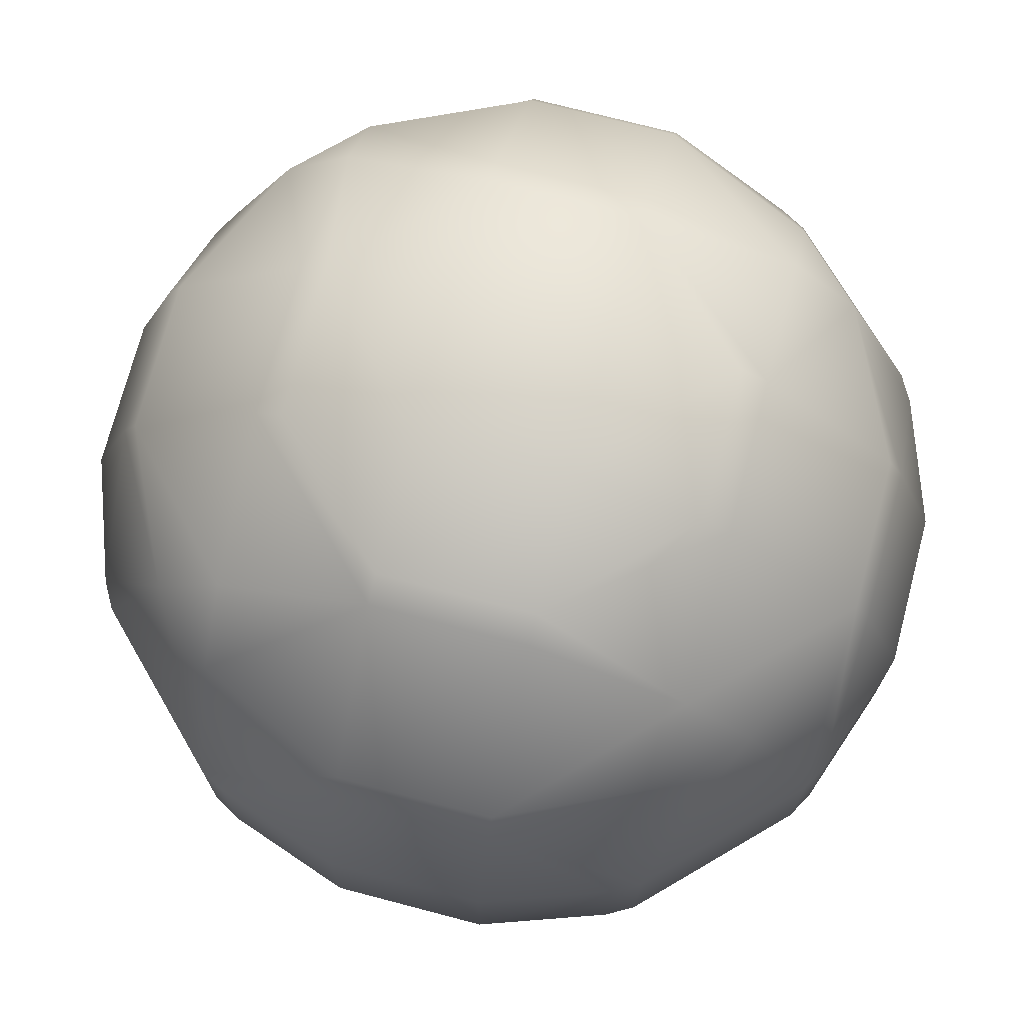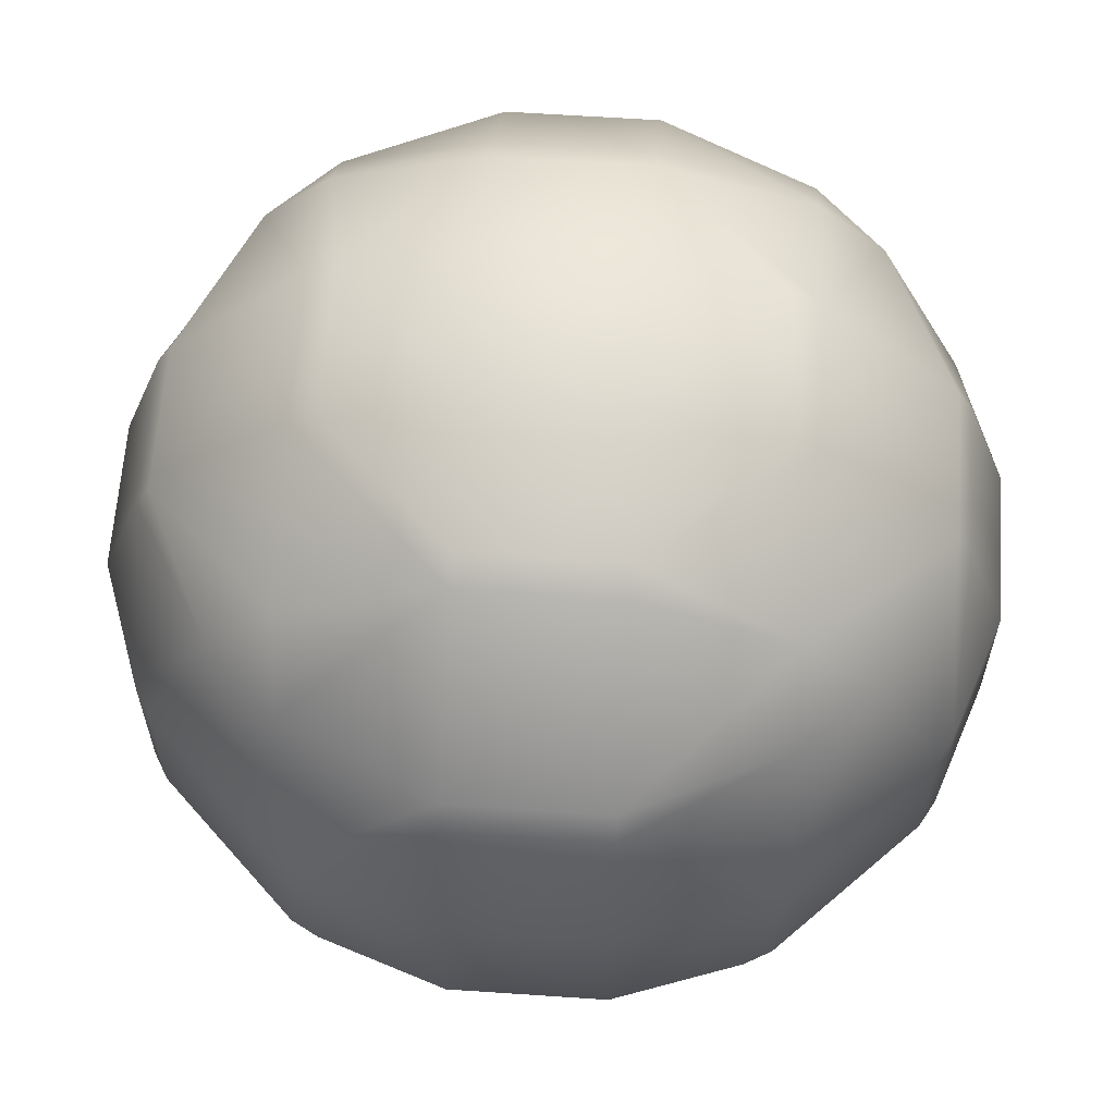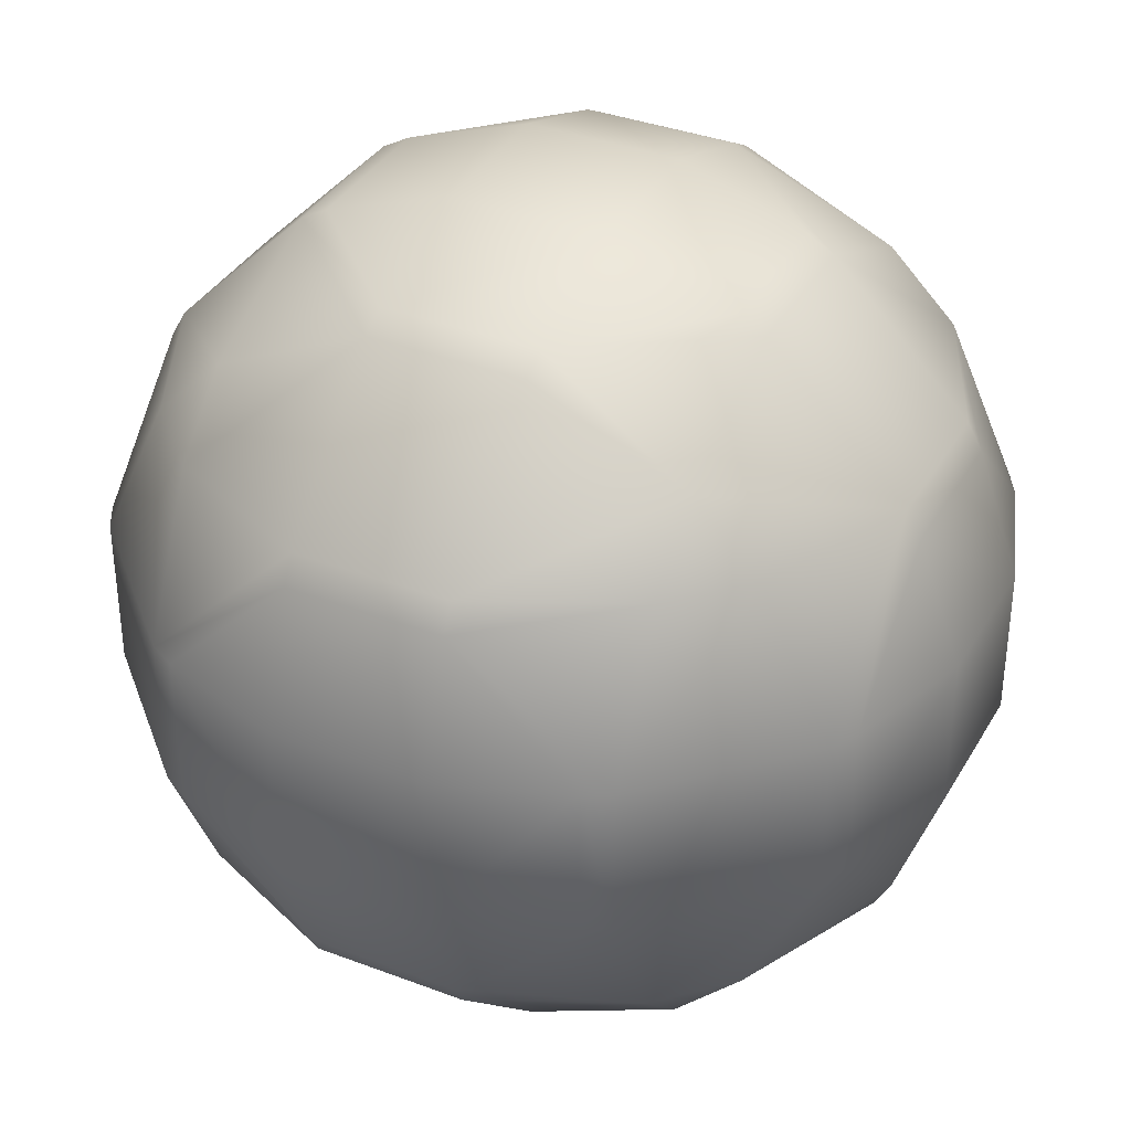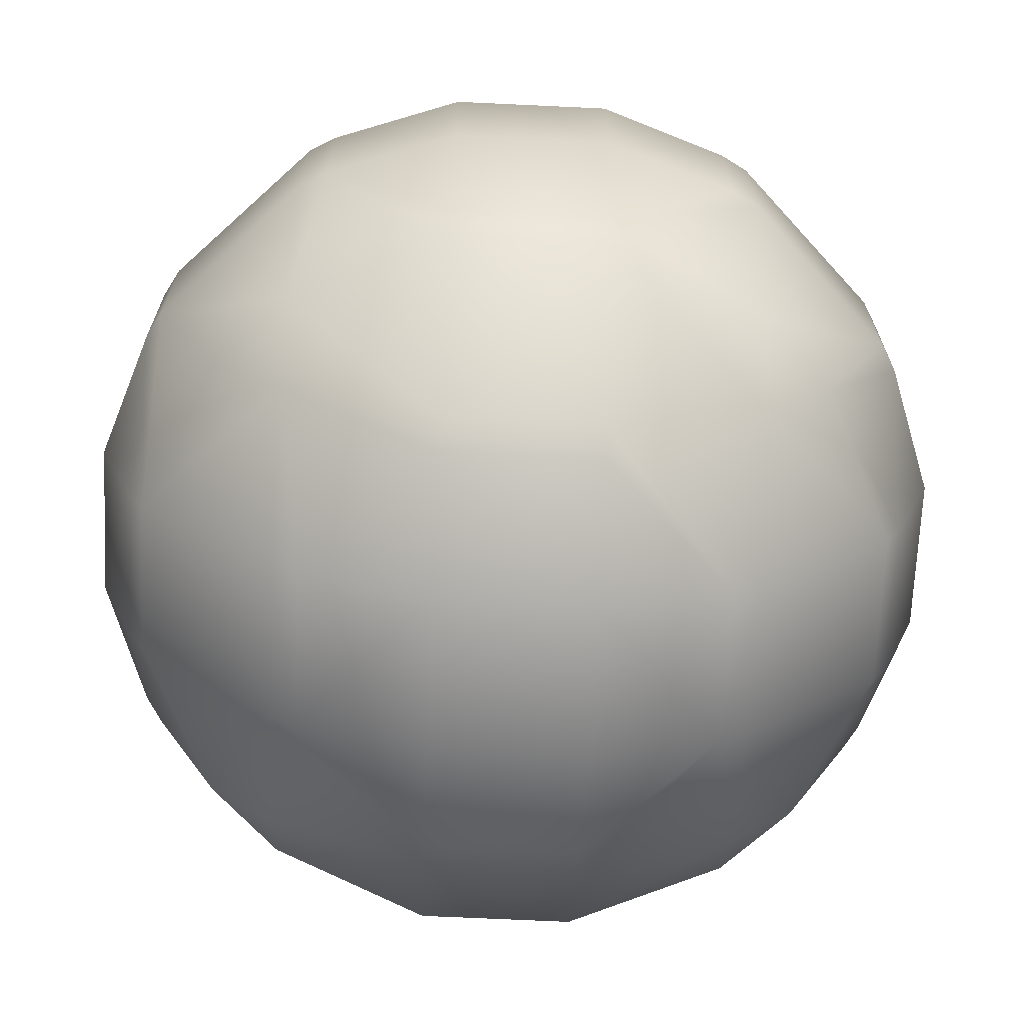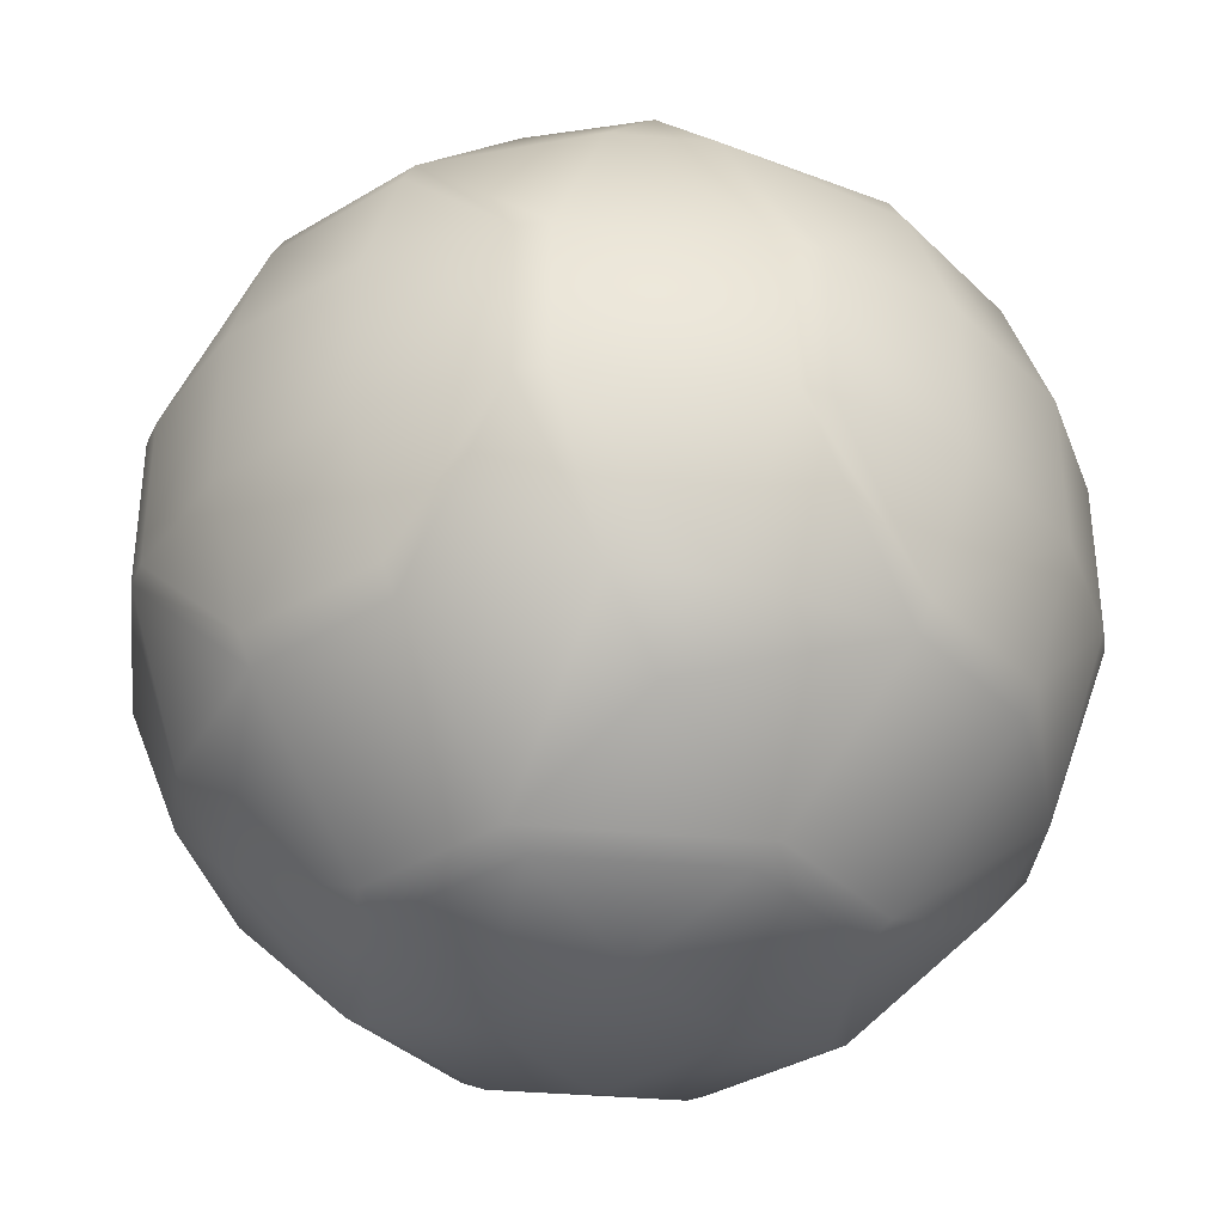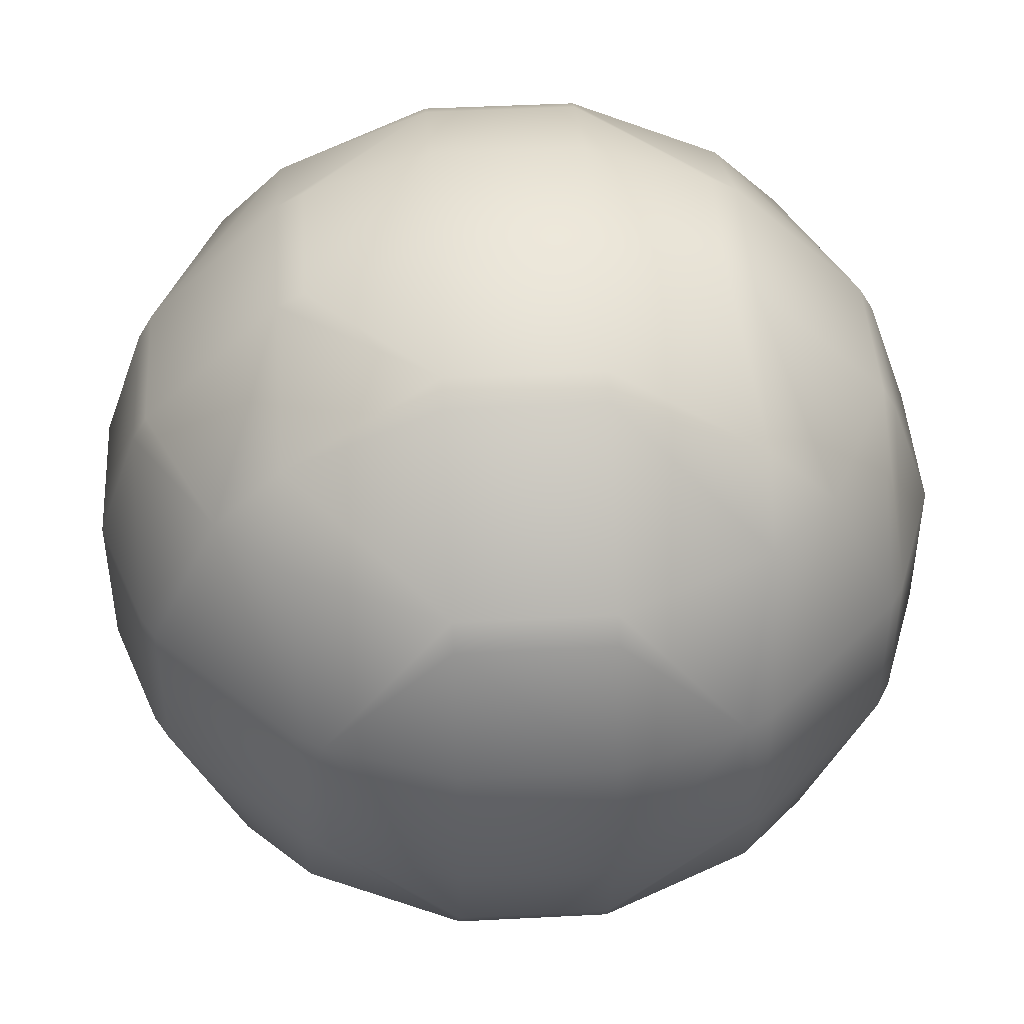
<metadata>
{"format":"obj","ext":"obj","renderer":"f3d","projection":"perspective","resolution":1024,"background":"white","views":[{"elev":72.9,"azim":-165.3,"up":"+Z"},{"elev":62.1,"azim":-176.1,"up":"+Z"},{"elev":36.2,"azim":-153.6,"up":"+Z"},{"elev":-68.9,"azim":177.3,"up":"+Z"},{"elev":-35.9,"azim":-141.6,"up":"+Y"},{"elev":45.1,"azim":-3.4,"up":"+Z"}]}
</metadata>
<code>
o Mball.001
v 0.6 0.7759 -0.6
v 0.6 0.6 -0.7759
v 0.7759 0.6 -0.6
v 0.6 0.2 -0.9608
v 0.9608 0.2 -0.6
v 0.6 -0.2 -0.9608
v 0.9608 -0.2 -0.6
v 1 -0.2 -0.5302
v 1 0.2 -0.5302
v 1.115 -0.2 -0.2
v 1.115 0.2 -0.2
v 1 -0.5302 -0.2
v 1 -0.5302 0.2
v 1.115 -0.2 0.2
v 1 -0.2 0.5302
v 1 0.2 0.5302
v 1.115 0.2 0.2
v 1 0.5302 0.2
v 1 0.5302 -0.2
v 0.9608 0.6 0.2
v 0.9608 0.6 -0.2
v 0.6 0.9608 0.2
v 0.6 0.9608 -0.2
v 0.5302 1 0.2
v 0.5302 1 -0.2
v 0.2 1.115 0.2
v 0.2 1.115 -0.2
v 0.2 1 0.5302
v -0.2 1.115 0.2
v -0.2 1 0.5302
v -0.2 0.9608 0.6
v 0.2 0.9608 0.6
v 0.2 0.6 0.9608
v -0.2 0.6 0.9608
v -0.2 0.5302 1
v 0.2 0.5302 1
v 0.2 0.2 1.115
v -0.2 0.2 1.115
v -0.2 -0.2 1.115
v 0.2 -0.2 1.115
v -0.2 -0.5302 1
v 0.2 -0.5302 1
v 0.2 -0.6 0.9608
v -0.2 -0.6 0.9608
v -0.2 -0.9608 0.6
v 0.2 -0.9608 0.6
v 0.2 -1 0.5302
v -0.2 -1 0.5302
v -0.2 -1.115 0.2
v 0.2 -1.115 0.2
v 0.2 -1.115 -0.2
v -0.2 -1.115 -0.2
v 0.2 -1 -0.5302
v -0.2 -1 -0.5302
v -0.2 -0.9608 -0.6
v 0.2 -0.9608 -0.6
v 0.2 -0.6 -0.9608
v -0.2 -0.6 -0.9608
v -0.2 -0.5302 -1
v 0.2 -0.5302 -1
v 0.2 -0.2 -1.115
v -0.2 -0.2 -1.115
v 0.2 0.2 -1.115
v -0.2 0.2 -1.115
v -0.2 0.5302 -1
v 0.2 0.5302 -1
v 0.2 0.6 -0.9608
v -0.2 0.6 -0.9608
v -0.2 0.9608 -0.6
v 0.2 0.9608 -0.6
v 0.2 1 -0.5302
v -0.2 1 -0.5302
v -0.2 1.115 -0.2
v -0.5302 1 -0.2
v -0.5302 1 0.2
v -0.6 0.9608 0.2
v -0.6 0.9608 -0.2
v -0.9608 0.6 0.2
v -0.9608 0.6 -0.2
v -1 0.5302 0.2
v -1 0.5302 -0.2
v -1 0.2 -0.5302
v -0.9608 0.2 -0.6
v -0.7759 0.6 -0.6
v -1 -0.2 -0.5302
v -0.9608 -0.2 -0.6
v -1 -0.5302 -0.2
v -0.9608 -0.6 -0.2
v -0.7759 -0.6 -0.6
v -0.6 -0.6 -0.7759
v -0.6 -0.2 -0.9608
v -0.6 -0.7759 -0.6
v -1 -0.5302 0.2
v -0.9608 -0.6 0.2
v -0.6 -0.9608 0.2
v -0.6 -0.9608 -0.2
v -0.6 -0.7759 0.6
v -0.7759 -0.6 0.6
v -0.5302 -1 0.2
v -0.5302 -1 -0.2
v -1 -0.2 0.5302
v -0.9608 -0.2 0.6
v -1 0.2 0.5302
v -0.9608 0.2 0.6
v -0.6 -0.2 0.9608
v -0.6 0.2 0.9608
v -0.5302 0.2 1
v -0.5302 -0.2 1
v -1.115 -0.2 0.2
v -1.115 0.2 0.2
v -1.115 -0.2 -0.2
v -1.115 0.2 -0.2
v -0.6 -0.6 0.7759
v -0.6 0.2 -0.9608
v -0.5302 -0.2 -1
v -0.5302 0.2 -1
v -0.6 0.6 -0.7759
v -0.6 0.7759 -0.6
v -0.7759 0.6 0.6
v -0.6 0.7759 0.6
v -0.6 0.6 0.7759
v 0.5302 -0.2 -1
v 0.5302 0.2 -1
v 0.6 -0.7759 -0.6
v 0.6 -0.6 -0.7759
v 0.7759 -0.6 -0.6
v 0.6 -0.9608 -0.2
v 0.9608 -0.6 -0.2
v 0.6 -0.9608 0.2
v 0.9608 -0.6 0.2
v 0.6 -0.7759 0.6
v 0.7759 -0.6 0.6
v 0.6 -0.6 0.7759
v 0.6 -0.2 0.9608
v 0.9608 -0.2 0.6
v 0.6 0.2 0.9608
v 0.9608 0.2 0.6
v 0.6 0.6 0.7759
v 0.7759 0.6 0.6
v 0.6 0.7759 0.6
v 0.5302 -0.2 1
v 0.5302 0.2 1
v 0.5302 -1 -0.2
v 0.5302 -1 0.2
f 3 2 1
f 2 3 5 4
f 4 5 7 6
f 7 5 9 8
f 9 11 10 8
f 8 10 12
f 12 10 14 13
f 14 15 13
f 14 17 16 15
f 16 17 18
f 17 11 19 18
f 19 21 20 18
f 20 21 23 22
f 23 25 24 22
f 24 25 27 26
f 28 24 26
f 30 28 26 29
f 32 28 30 31
f 34 33 32 31
f 36 33 34 35
f 38 37 36 35
f 40 37 38 39
f 42 40 39 41
f 44 43 42 41
f 46 43 44 45
f 48 47 46 45
f 50 47 48 49
f 52 51 50 49
f 54 53 51 52
f 56 53 54 55
f 58 57 56 55
f 60 57 58 59
f 62 61 60 59
f 64 63 61 62
f 66 63 64 65
f 68 67 66 65
f 70 67 68 69
f 72 71 70 69
f 27 71 72 73
f 72 74 73
f 73 74 75 29
f 75 74 77 76
f 77 79 78 76
f 78 79 81 80
f 84 83 82 81
f 79 84 81
f 82 83 86 85
f 86 89 88 87
f 85 86 87
f 89 86 91 90
f 89 90 92
f 87 88 94 93
f 94 88 96 95
f 98 94 95 97
f 96 100 99 95
f 98 102 101 93
f 94 98 93
f 102 104 103 101
f 106 104 102 105
f 108 107 106 105
f 103 110 109 101
f 110 103 80
f 110 112 111 109
f 105 102 98 113
f 101 109 93
f 109 111 87 93
f 111 85 87
f 86 83 114 91
f 114 116 115 91
f 111 112 82 85
f 83 84 117 114
f 117 84 118
f 104 119 78 80
f 103 104 80
f 81 112 110 80
f 118 84 79 77
f 76 78 119 120
f 119 121 120
f 64 116 65
f 63 123 122 61
f 115 116 64 62
f 61 122 60
f 115 62 59
f 57 125 124 56
f 125 126 124
f 124 126 128 127
f 127 128 130 129
f 129 130 132 131
f 132 133 131
f 132 135 134 133
f 135 137 136 134
f 137 139 138 136
f 138 139 140
f 136 142 141 134
f 144 143 127 129
f 90 58 55 92
f 127 143 53 56
f 124 127 56
f 55 54 100 96
f 92 55 96
f 100 54 52
f 51 143 144 50
f 99 100 52 49
f 144 47 50
f 48 99 49
f 144 129 131 46
f 47 144 46
f 99 48 45 97
f 95 99 97
f 45 44 113 97
f 133 134 141 42
f 43 133 42
f 41 108 105 113
f 44 41 113
f 141 40 42
f 39 108 41
f 141 142 37 40
f 38 107 108 39
f 107 38 35
f 136 138 33 36
f 142 136 36
f 35 34 121 106
f 107 35 106
f 33 138 140 32
f 121 34 31 120
f 75 30 29
f 26 27 73 29
f 25 23 1 70
f 71 25 70
f 16 137 135 15
f 130 128 12 13
f 10 11 17 14
f 122 123 4 6
f 5 3 21 19
f 9 5 19
f 2 4 123 66
f 67 2 66
f 6 7 126 125
f 21 3 1 23
f 11 9 19
f 126 7 8 12
f 128 126 12
f 139 20 22 140
f 139 137 16 18
f 20 139 18
f 135 132 130 13
f 15 135 13
f 1 2 67 70
f 123 63 66
f 6 125 57 60
f 122 6 60
f 25 71 27
f 53 143 51
f 22 24 28 32
f 140 22 32
f 37 142 36
f 131 133 43 46
f 69 68 117 118
f 68 65 116 114
f 117 68 114
f 115 59 58 90
f 91 115 90
f 72 69 118 77
f 74 72 77
f 82 112 81
f 88 89 92 96
f 30 75 76 120
f 31 30 120
f 121 119 104 106
f 113 98 97

</code>
